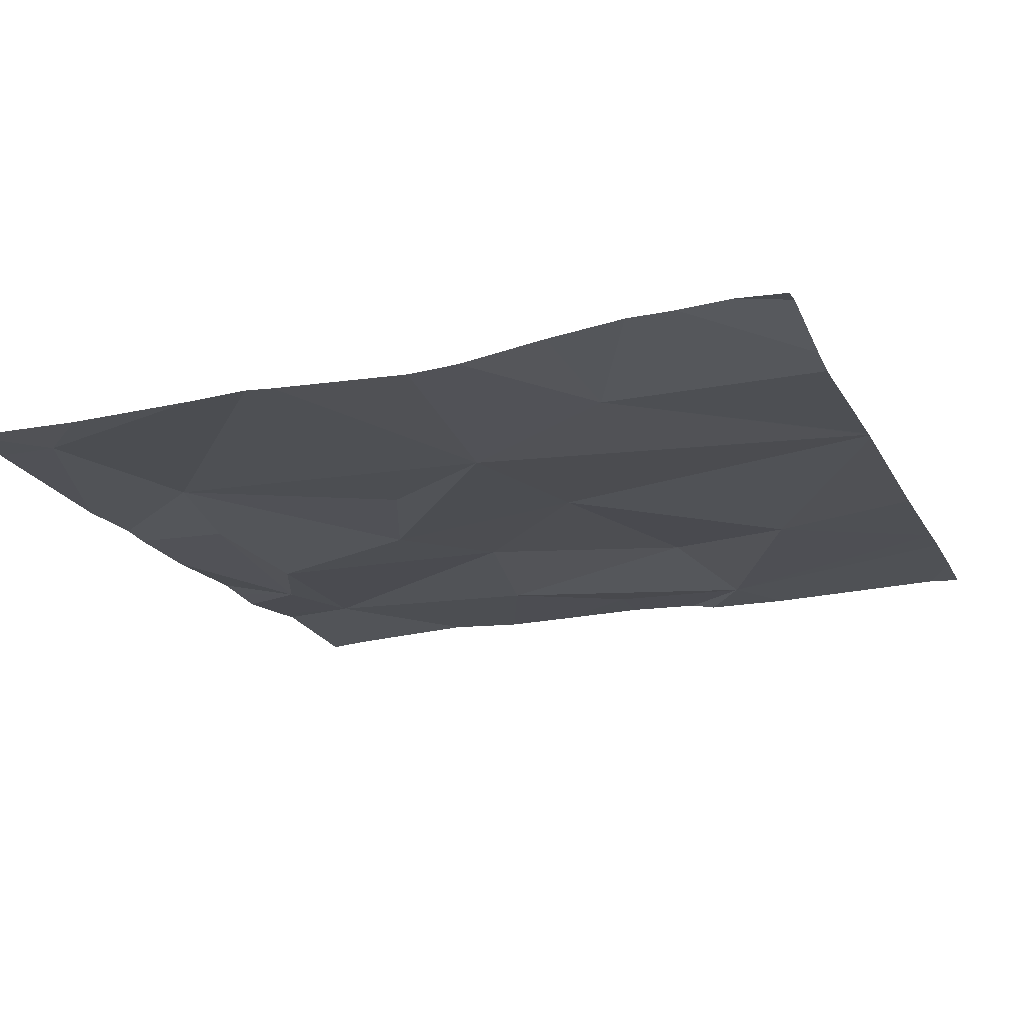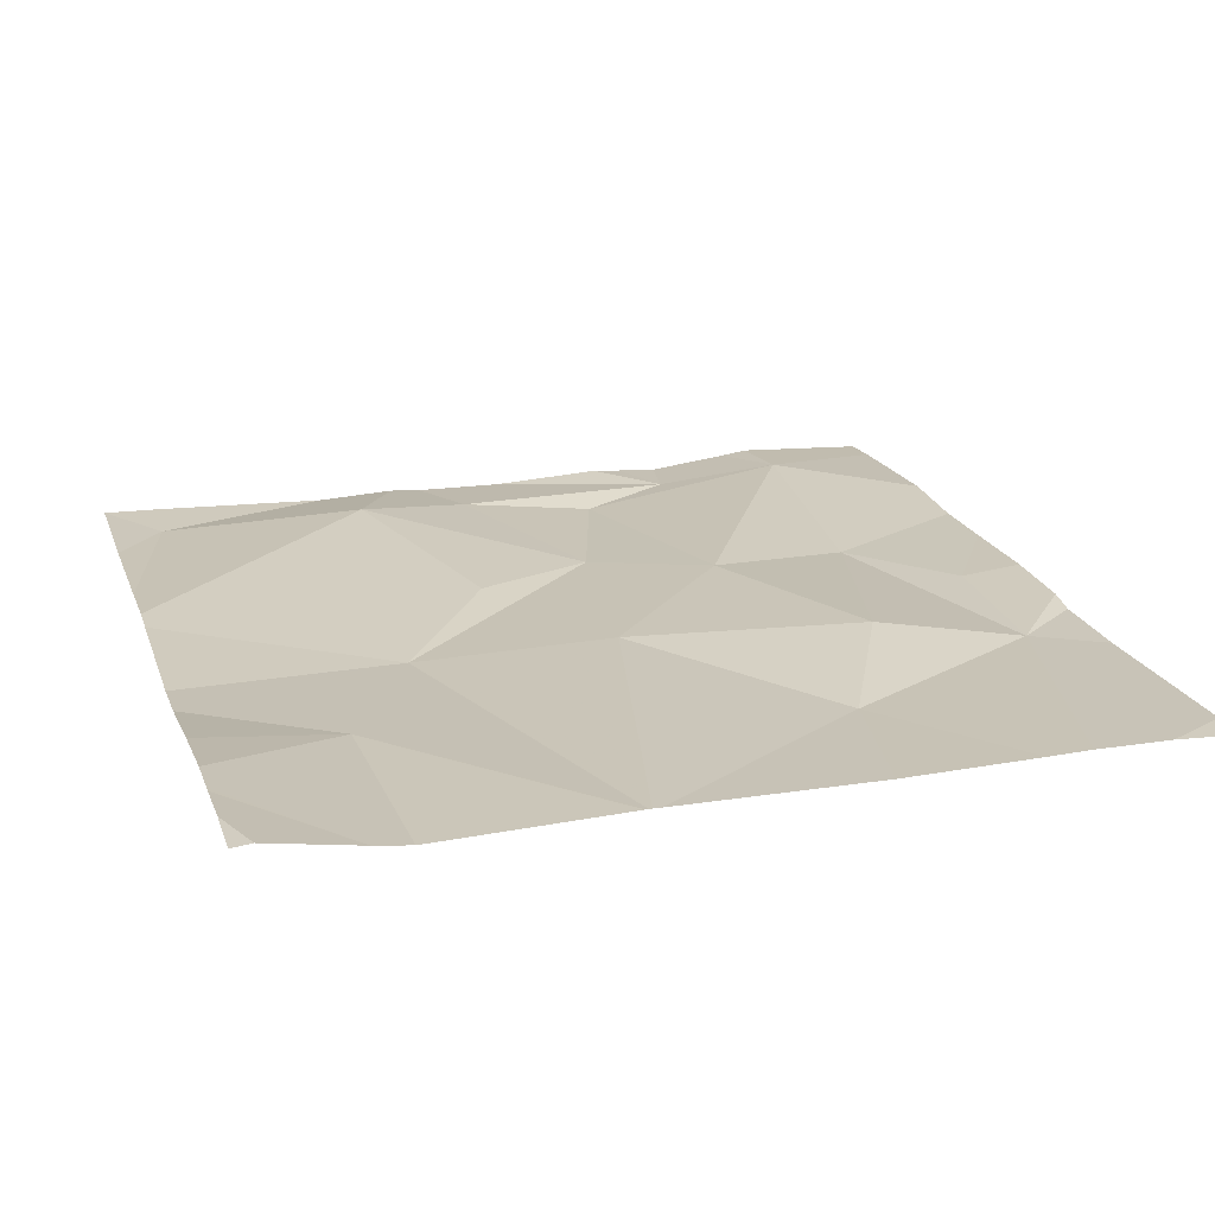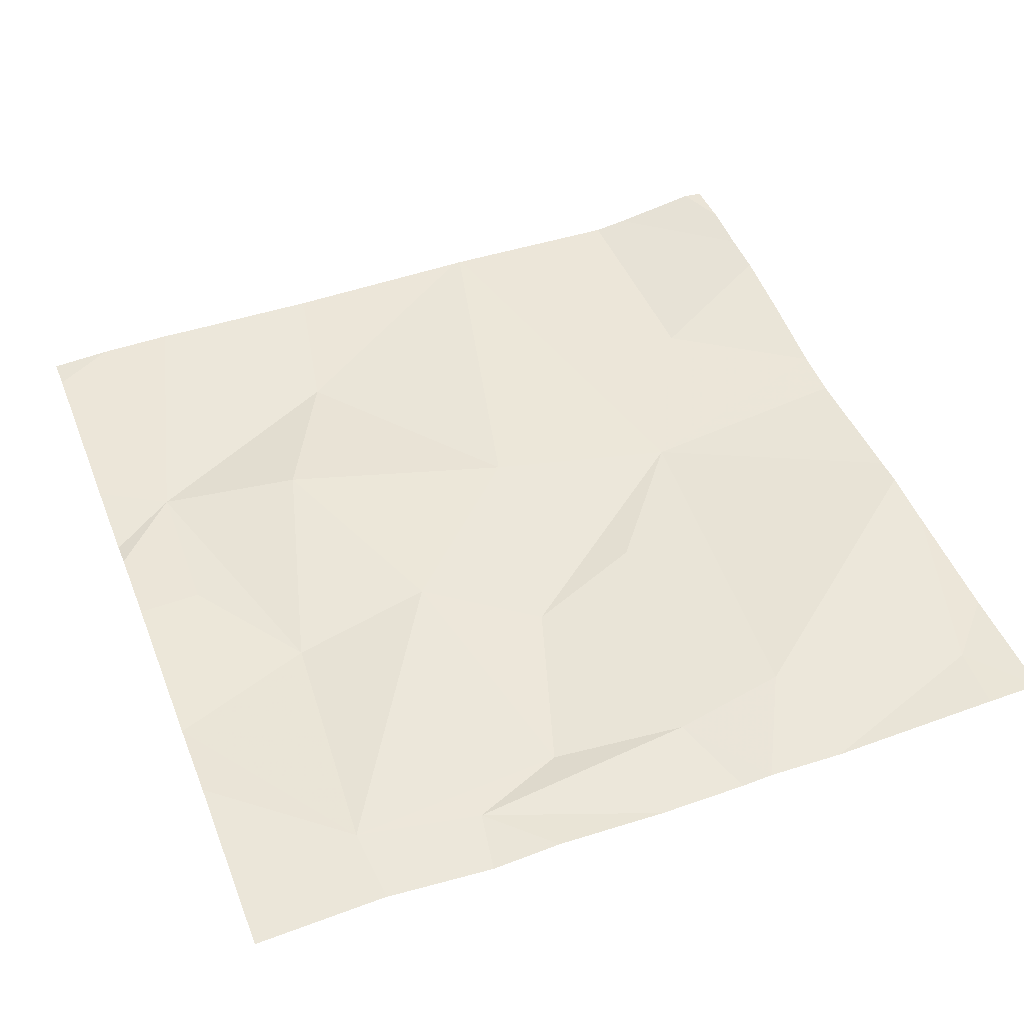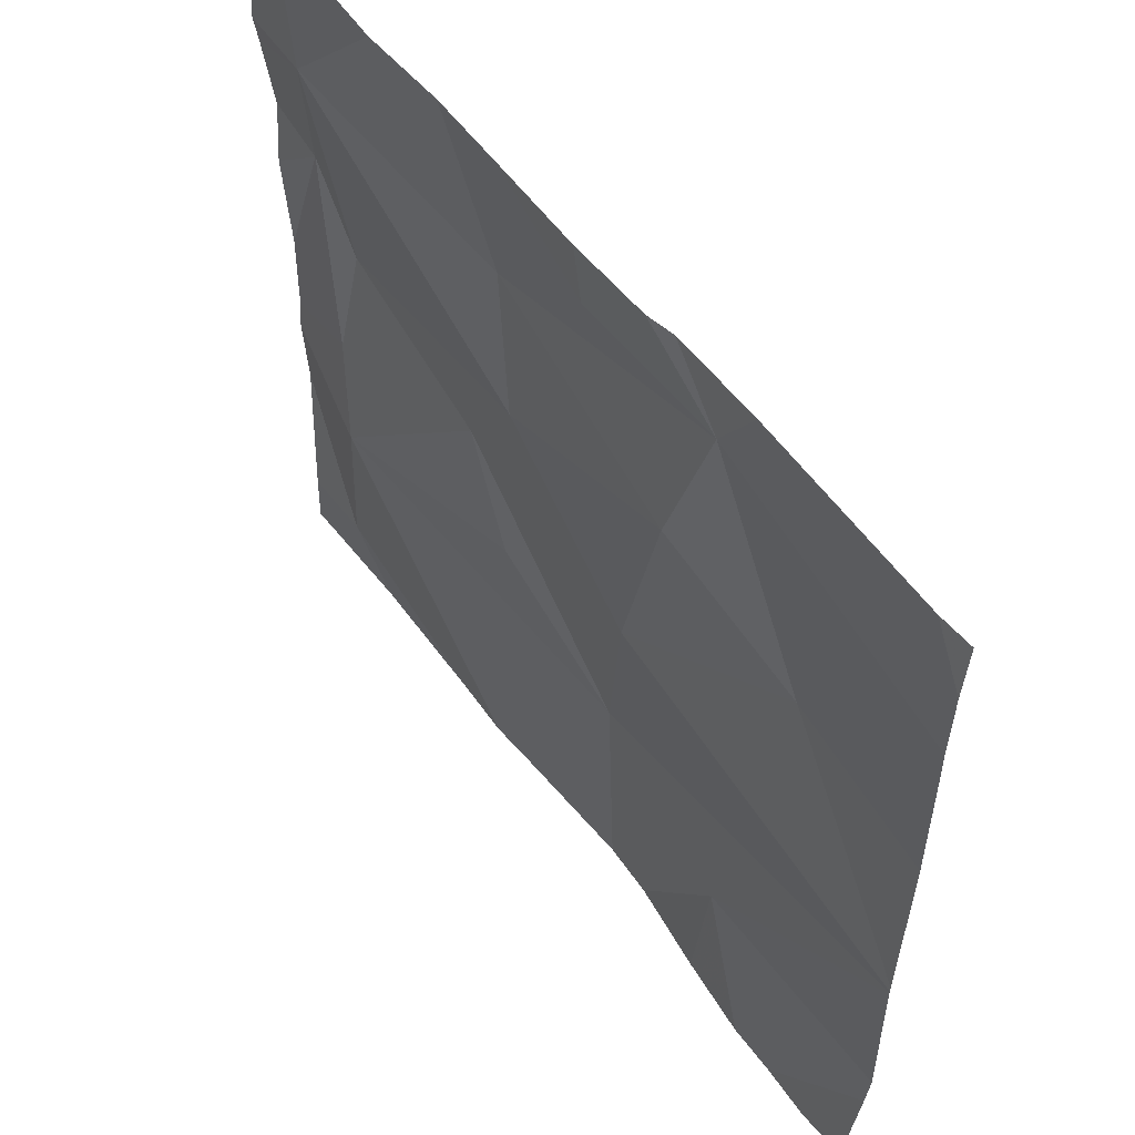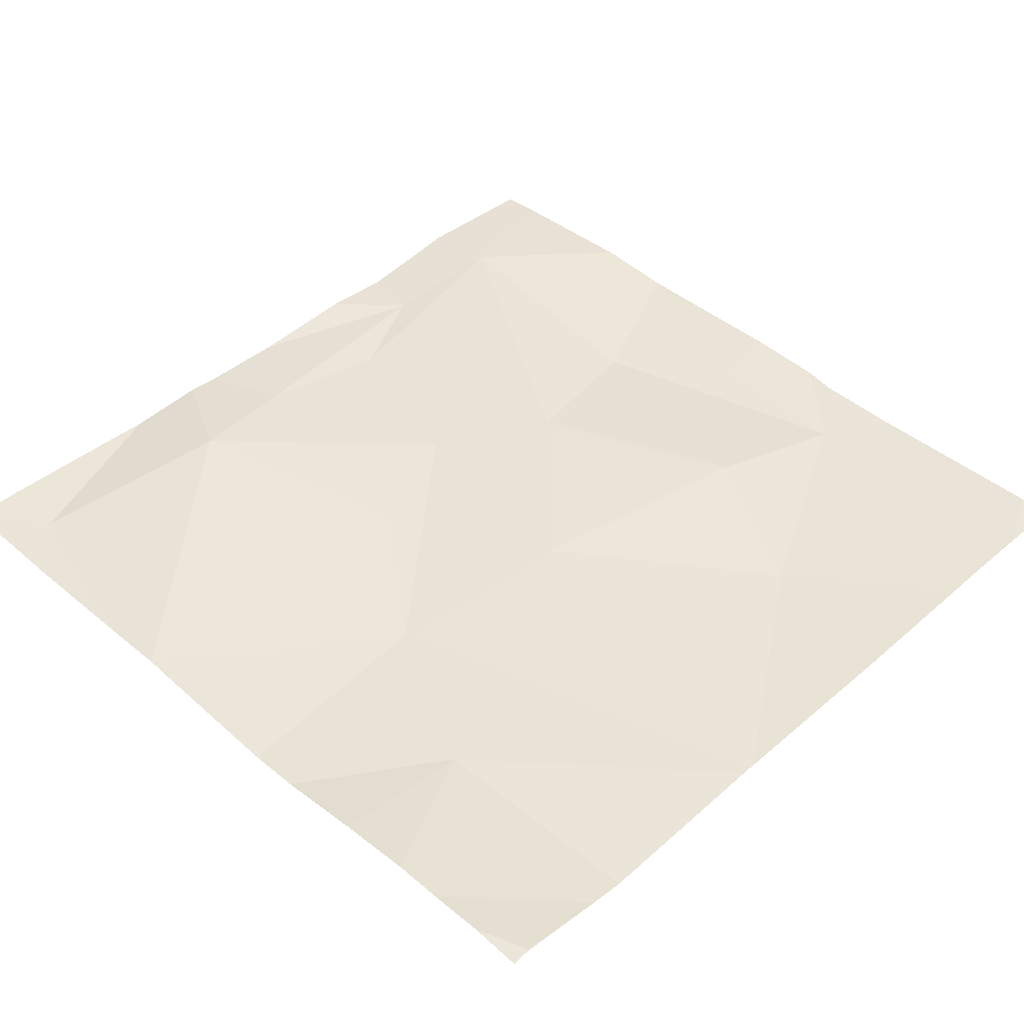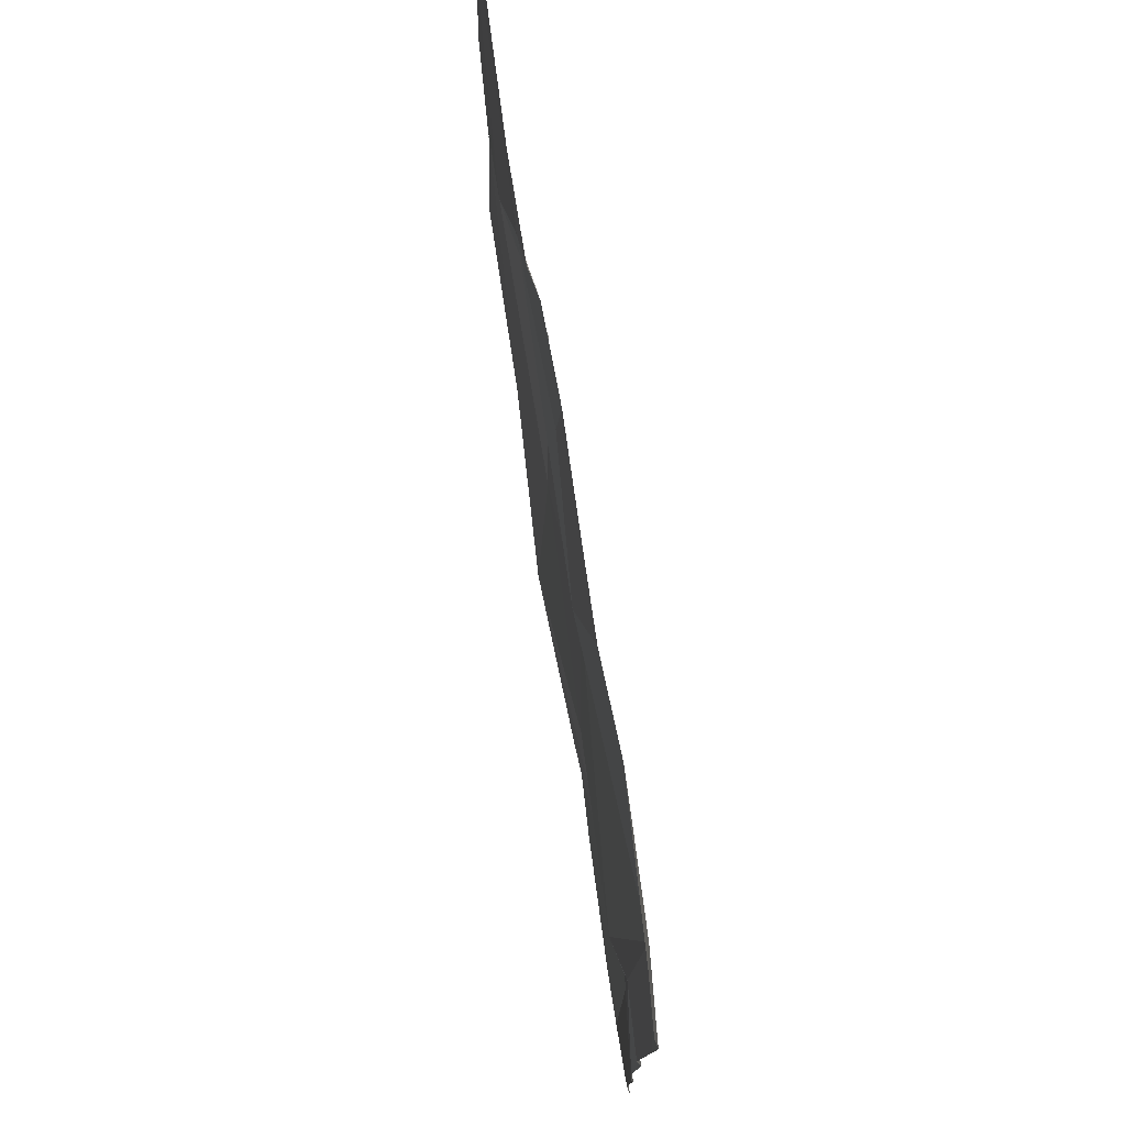
<metadata>
{"format":"obj","ext":"obj","renderer":"f3d","projection":"perspective","resolution":1024,"background":"white","views":[{"elev":-19.0,"azim":21.2,"up":"+Z"},{"elev":21.2,"azim":73.0,"up":"+Z"},{"elev":47.4,"azim":-111.1,"up":"+Z"},{"elev":57.0,"azim":53.2,"up":"+Y"},{"elev":44.6,"azim":44.8,"up":"+Z"},{"elev":76.5,"azim":-99.0,"up":"+Y"}]}
</metadata>
<code>
v -69.39 279.2 490.7
v -70.03 278.9 490.7
v -70.23 279 490.7
v -69.95 279 490.7
v -70.25 278.8 490.7
v -70.23 278.7 490.7
v -69.39 279 490.7
v -69.39 278.4 490.7
v -69.39 278.8 490.7
v -70.28 279.1 490.7
v -69.39 278.5 490.7
v -69.39 278.6 490.7
v -70.27 278.5 490.7
v -69.64 279.4 490.7
v -69.39 279.2 490.7
v -69.39 279.3 490.7
v -69.98 278.8 490.7
v -70.26 279.2 490.7
v -70.3 279.4 490.7
v -69.98 279.2 490.7
v -70.05 279.4 490.7
v -69.64 278.6 490.7
v -70.21 278.4 490.7
v -70.06 278.4 490.7
v -69.65 278.4 490.7
v -69.56 279 490.7
v -69.52 278.4 490.7
v -69.56 278.4 490.7
v -69.69 279.3 490.7
v -69.99 278.4 490.7
v -69.97 279.4 490.7
v -69.74 279.4 490.7
v -69.82 278.7 490.7
v -69.79 278.9 490.7
v -69.72 279.1 490.7
v -69.74 278.4 490.7
v -69.86 279.3 490.7
v -70.35 278.7 490.7
v -70.35 278.8 490.7
v -70.35 279 490.7
v -70.35 279 490.7
v -70.35 279.1 490.7
v -70.35 278.5 490.7
v -70.35 278.4 490.7
v -70.35 278.9 490.7
v -70.35 278.7 490.7
v -70.14 279.4 490.7
v -70.35 279.2 490.7
v -70.35 279.2 490.7
v -69.39 278.8 490.7
v -69.39 278.8 490.7
v -69.43 279.4 490.7
v -69.39 278.8 490.7
v -69.96 278.4 490.7
v -69.8 278.4 490.7
v -69.45 278.4 490.7
v -70.34 278.4 490.7
v -70.35 278.4 490.7
v -69.51 278.4 490.7
v -69.39 278.4 490.7
v -69.86 279.4 490.7
v -69.77 279.4 490.7
v -69.45 279.4 490.7
v -70.35 279.4 490.7
v -69.39 279.4 490.7
f 3 2 4
f 38 5 39
f 51 33 22
f 30 13 24
f 55 33 54
f 50 34 33
f 13 6 38
f 6 2 5
f 6 17 2
f 3 10 5
f 9 26 34
f 2 3 5
f 18 10 3
f 23 44 57
f 62 29 32
f 18 3 4
f 18 20 21
f 42 18 48
f 61 37 29
f 39 10 45
f 11 12 27
f 54 33 30
f 14 15 63
f 29 26 1
f 25 22 36
f 31 37 61
f 50 33 51
f 36 22 33
f 51 22 53
f 26 29 35
f 9 34 50
f 28 22 25
f 34 2 33
f 4 20 18
f 21 37 31
f 34 26 35
f 61 29 62
f 29 37 20
f 29 20 35
f 4 2 34
f 35 4 34
f 33 6 30
f 2 17 33
f 17 6 33
f 32 29 14
f 35 20 4
f 36 33 55
f 38 6 5
f 27 12 22
f 39 5 10
f 15 16 52
f 40 10 42
f 41 10 40
f 15 29 1
f 14 29 15
f 42 10 18
f 7 26 9
f 43 13 46
f 44 13 43
f 52 16 65
f 45 10 41
f 23 13 44
f 46 13 38
f 1 26 7
f 56 11 59
f 24 13 23
f 48 18 49
f 27 22 28
f 49 18 19
f 19 18 47
f 30 6 13
f 53 22 12
f 56 8 11
f 47 18 21
f 57 44 58
f 21 20 37
f 59 11 27
f 60 8 56
f 63 15 52
f 64 49 19

</code>
